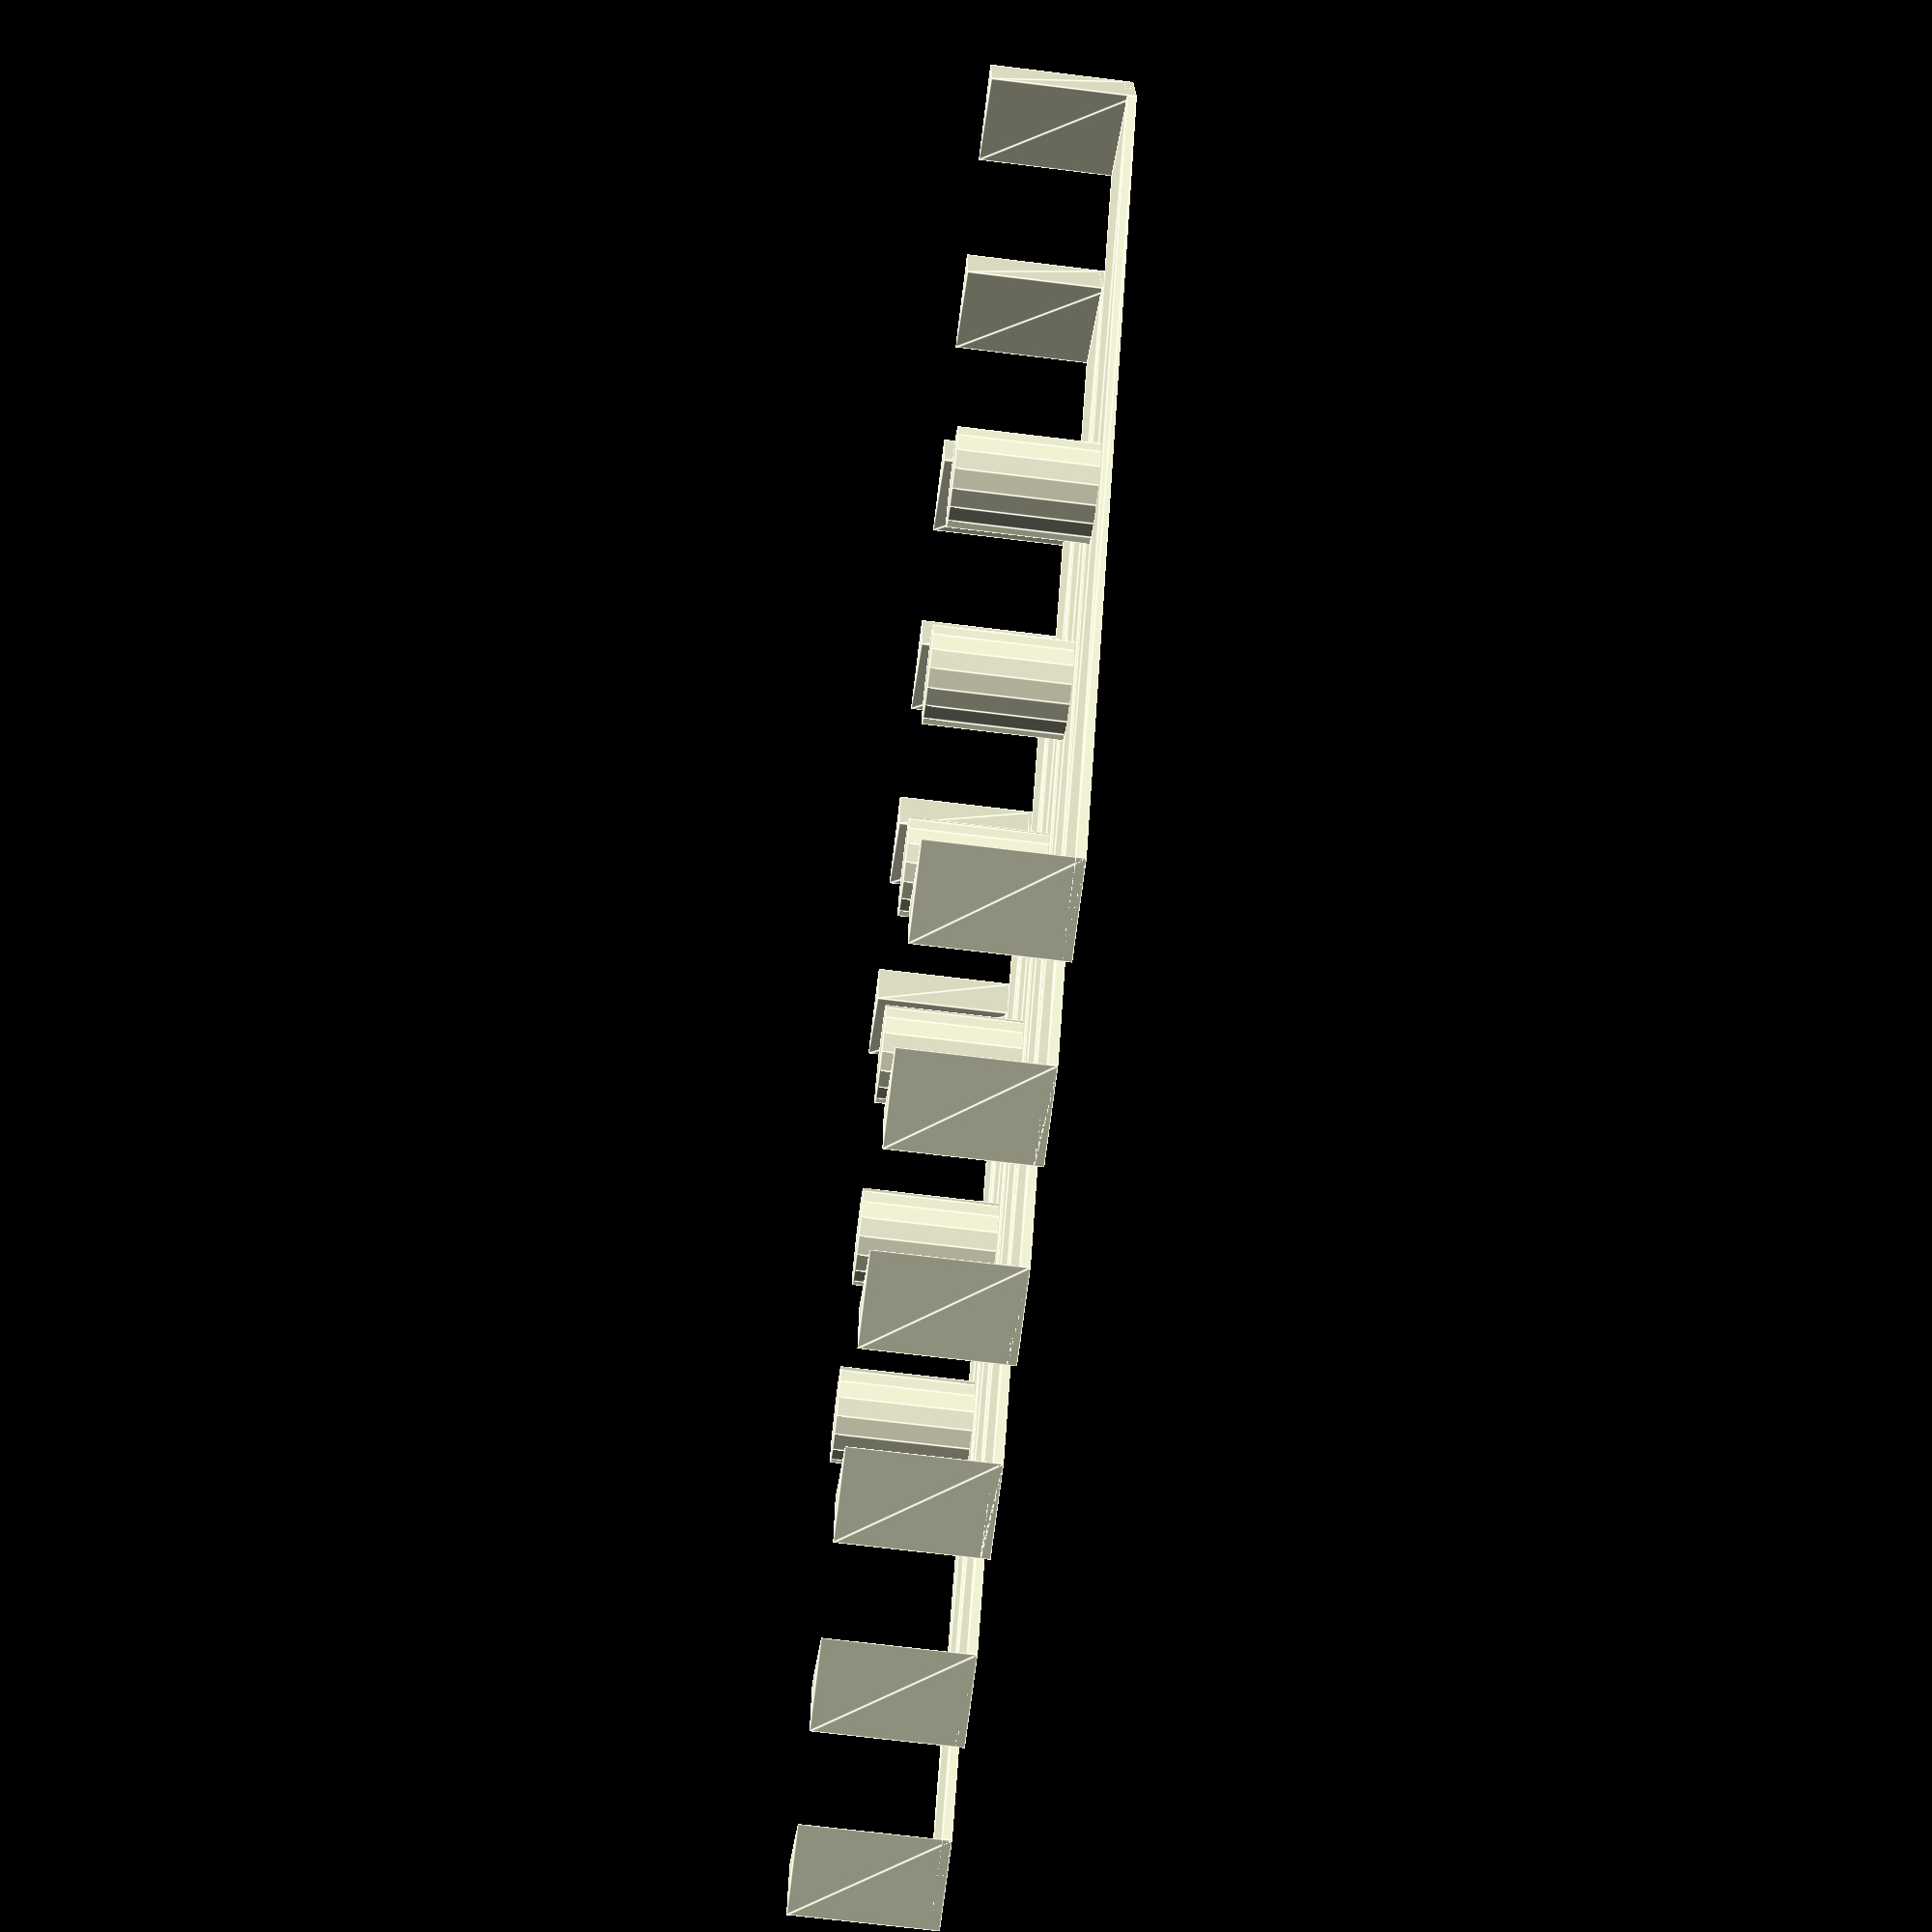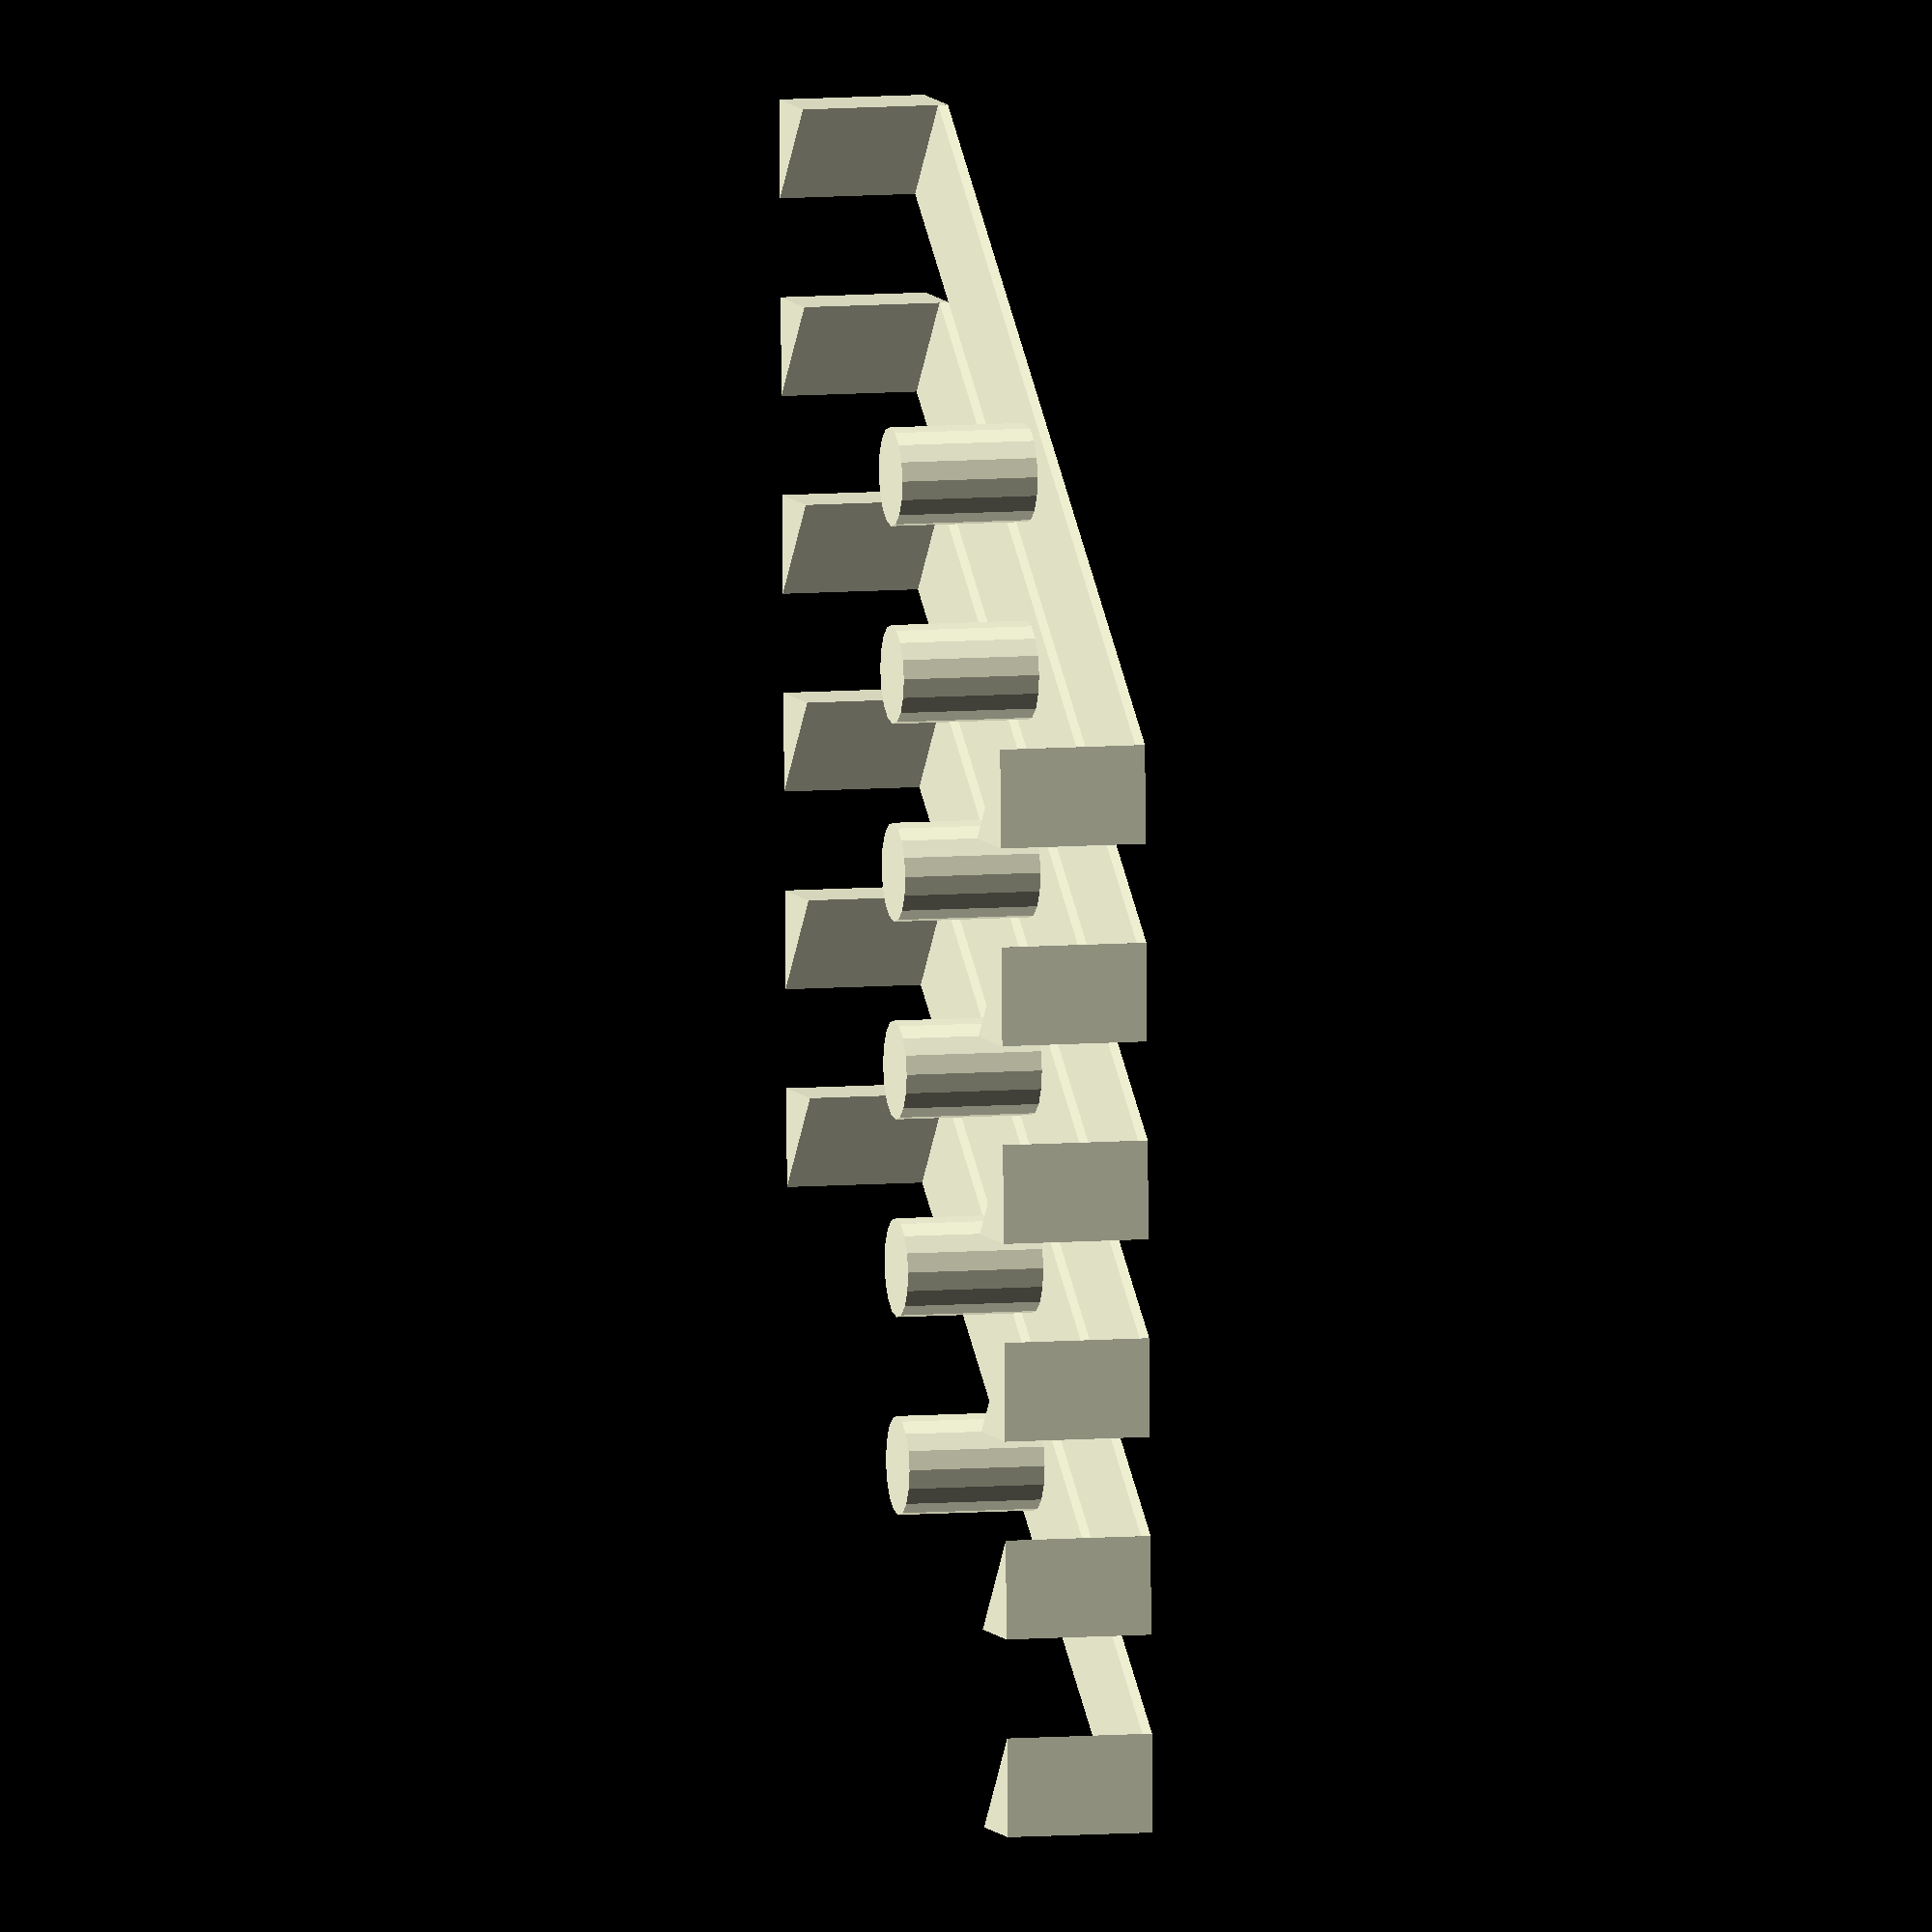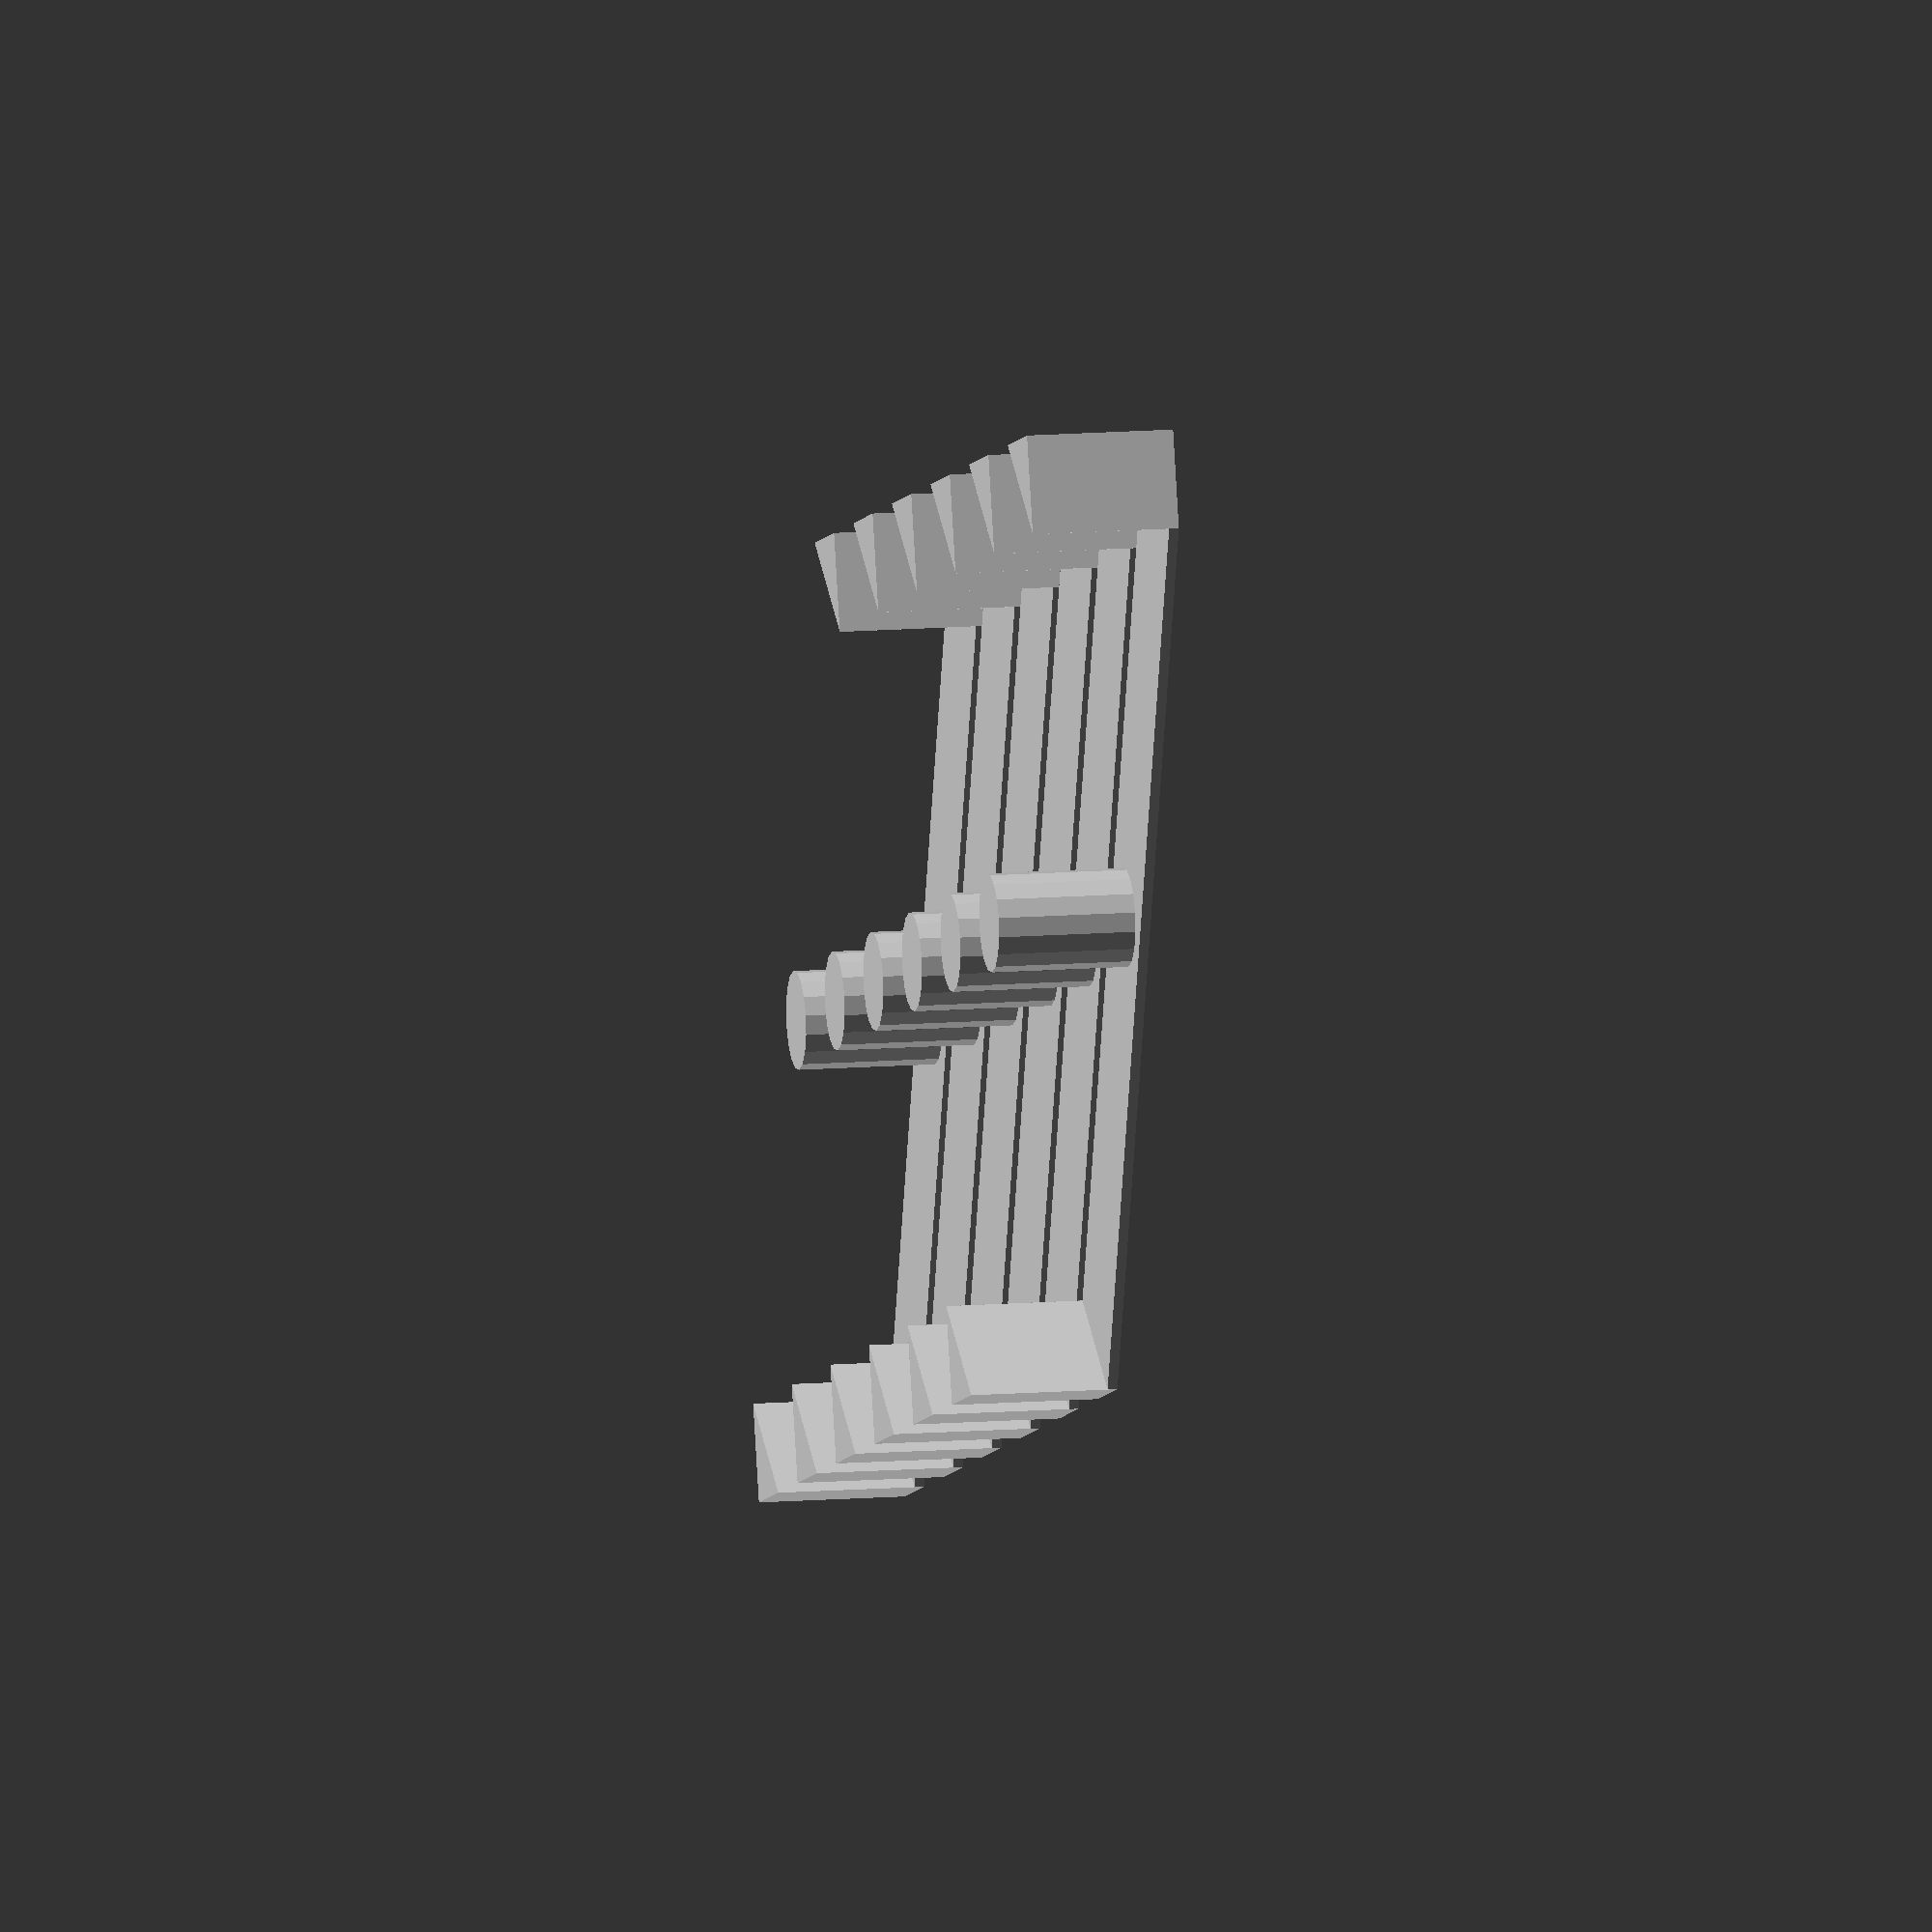
<openscad>
// Cards: 88x63mm; Sleeve Kings sleeves are 91x66
cardWidth = 67;
cardHeight = 92;
counterThick = 2.08;
counterSize = 26.4;
markerThick = 2.1;
markerSize = 17.2;
wallThick = 1;
floorThick = 1;
rr = 25;

function adjustC(a) =  (a * counterThick) + 0.4;

function adjustM(a) = (a * markerThick) + 0.2;

biggestMarker = [10,1,1,3];

// Largest marker storage is Eastern Empire, 10+1+1+3
markerWidth = addM(biggestMarker,0,len(biggestMarker)-1);

function addC(l,c,s) = 
    adjustC(l[c]) + wallThick + (c==s? 0 : addC(l,c+1,s));
    
function addM(l,c,s) = c==s? adjustM(l[c]) + wallThick :
    adjustM(l[c]) + wallThick + addM(l,c+1,s);
    
module bbTray(t1,t2,counterList,markerList,extraWells=2) {
    totalWidth = wallThick + cardWidth + wallThick + markerWidth + wallThick;
    totalHeight = wallThick + cardHeight + wallThick + 2.4;
    totalDepth = counterSize*0.7 + floorThick;
    echo(totalWidth, " wide by ",totalHeight, "tall");
    
    difference() {
        cube([totalWidth,totalHeight,totalDepth]);
        
        // Card well, embossed text, and cutout
        translate([wallThick,wallThick,floorThick*2]) 
            cube([cardWidth,cardHeight,totalHeight]);
        translate([wallThick+cardWidth/2,cardHeight/2+1,floorThick])
            linear_extrude(floorThick)
                text(t1,size=8,halign="center",valign="bottom");
        translate([wallThick+cardWidth/2,cardHeight/2-1,floorThick])
            linear_extrude(floorThick)
                text(t2,size=8,halign="center",valign="top");
        translate([wallThick + cardWidth/2,2,rr+floorThick*2])
            rotate([90,0,0]) 
                cylinder(r=rr,h=5);
        
        // Marker storage (horizontal)
        translate([wallThick + cardWidth + wallThick,wallThick,floorThick + counterSize - markerSize]) {
            for (i=[0:len(markerList)-1]) {
                translate([i?addM(markerList,0,i-1):0,0,0])
                    cube([adjustM(markerList[i]),markerSize,totalDepth]);
            }
        }
        
        // Large counter storage, basic then advanced
        translate([wallThick + cardWidth + wallThick,totalHeight - 
                addC(counterList,0,len(counterList)-1),floorThick]) {
            for (i=[0:len(counterList)-1]) {
                translate([0,i?addC(counterList,0,i-1):0,0])
                    cube([counterSize,adjustC(counterList[i]),counterSize]);
            }
        }
        
        // Faction counter and siege engine (and Mountain Troll)
        translate([totalWidth - adjustC(1) - wallThick,
            totalHeight - counterSize - wallThick,floorThick]) {
            for (i=[0:extraWells-1])
                translate([0,i * (-counterSize-wallThick),0]) 
                    cube([adjustC(1),counterSize,totalDepth]);
        }
    }
}

module cardHolder() {
        eps = 0.5;
        siz = 10;
        h = 15;
        linear_extrude(floorThick) polygon([
            [siz,0], [0,0], [0,siz], 
            [cardWidth-siz-eps,cardHeight-eps],
            [cardWidth-eps,cardHeight-eps], 
            [cardWidth-eps,cardHeight-eps-siz],
            ]);
        linear_extrude(h) polygon([
             [siz,0], [0,0], [0,siz]]);
        linear_extrude(h) polygon([
            [cardWidth-siz-eps,cardHeight-eps],
            [cardWidth-eps,cardHeight-eps], 
            [cardWidth-eps,cardHeight-eps-siz]]);
        translate([cardWidth/2,cardHeight/2,0])
            cylinder(d=siz,h=h);
}

which = 6;

if (which==0 || which==-1) translate([0,0,0]) bbTray("The Eastern","Empire",[7,4,5,4,1,2,6],biggestMarker);

if (which==1 || which==-1) translate([120,0,0]) bbTray("The Army of","the Night",[5,3,3,2,4,3,2,6,3], [10,1,3]);

if (which==2 || which==-1) translate([240,0,0]) bbTray("The Goblins","",[8,4,5,3,3,2,7], [12,3], 3);

if (which==3 || which==-1) translate([0,110,0]) bbTray("The Orcs","",[10,5,3,3,2,2,6], [12,3]);

if (which==4 || which==-1) translate([120,110,0]) bbTray("Fjordland","",[7,4,3,2,2,1,7], [10,1,3]);

if (which==5 || which==-1) translate([240,110,0]) bbTray("The","Oathborn",[9,5,6,2,2,1,6], [10,1,3], 3);

if (which==6) for (i=[0:5]) translate([i*20,0,0]) cardHolder();

</openscad>
<views>
elev=69.8 azim=178.4 roll=83.0 proj=p view=edges
elev=172.3 azim=268.3 roll=103.8 proj=o view=wireframe
elev=348.6 azim=163.2 roll=78.3 proj=o view=wireframe
</views>
